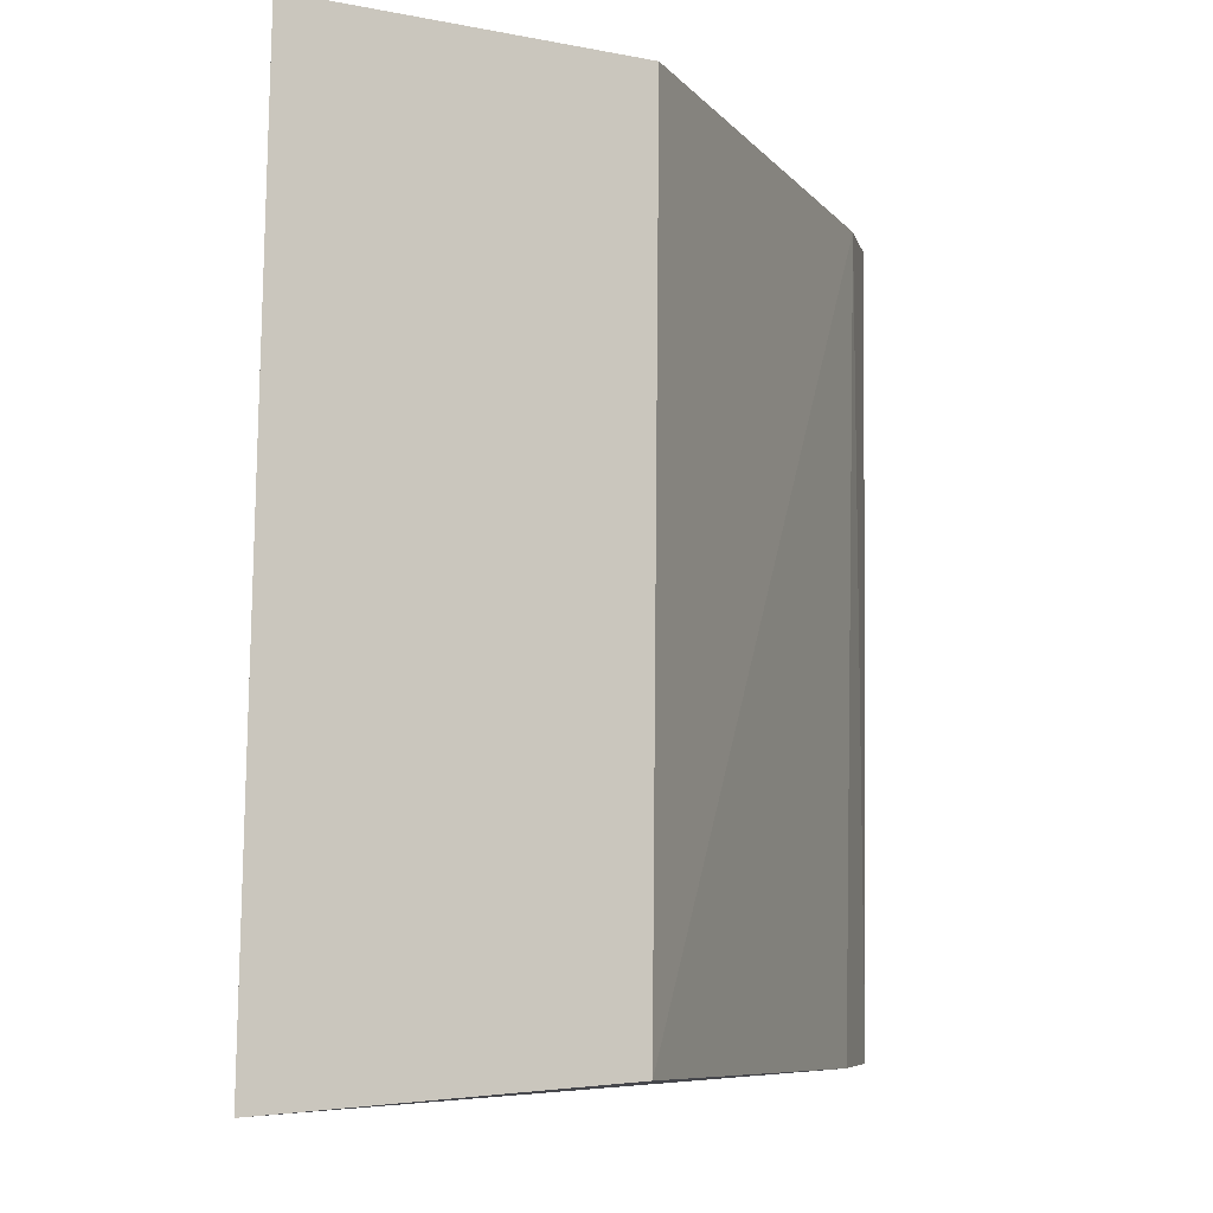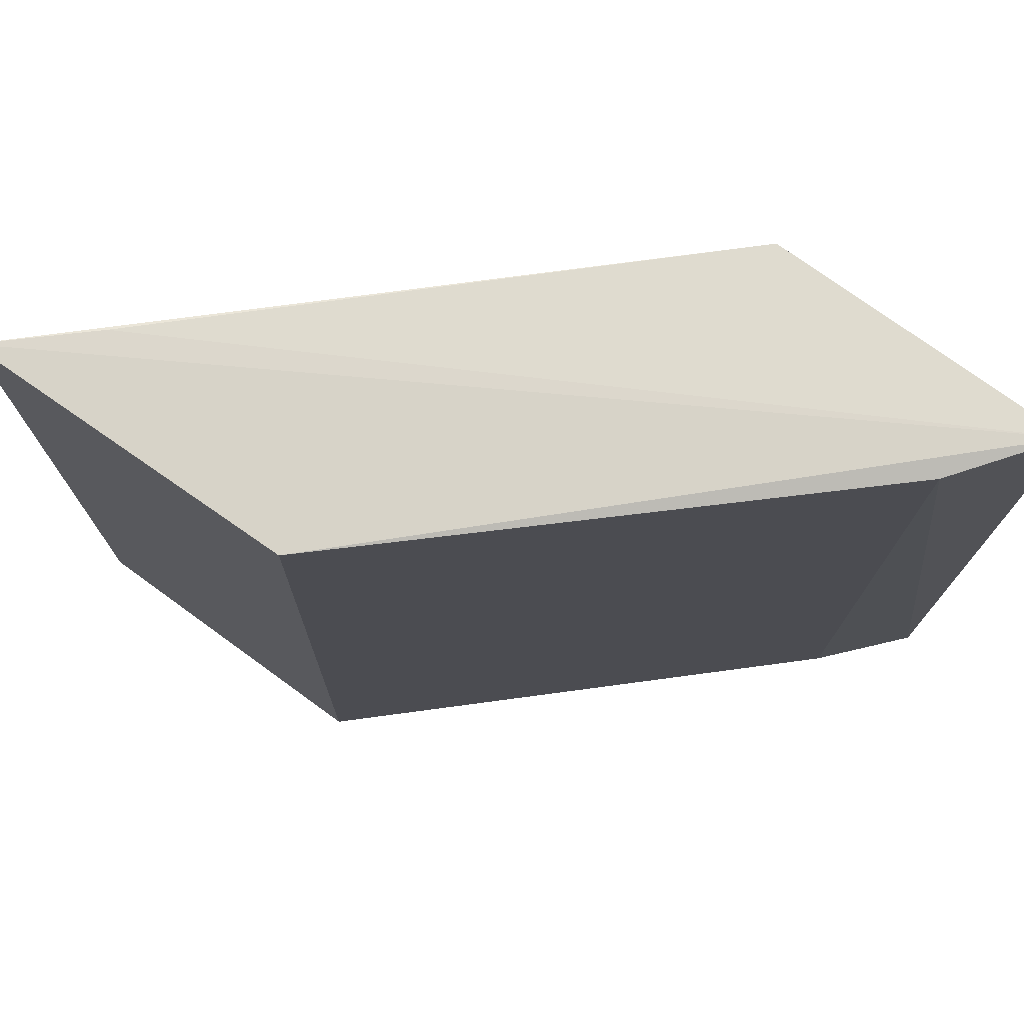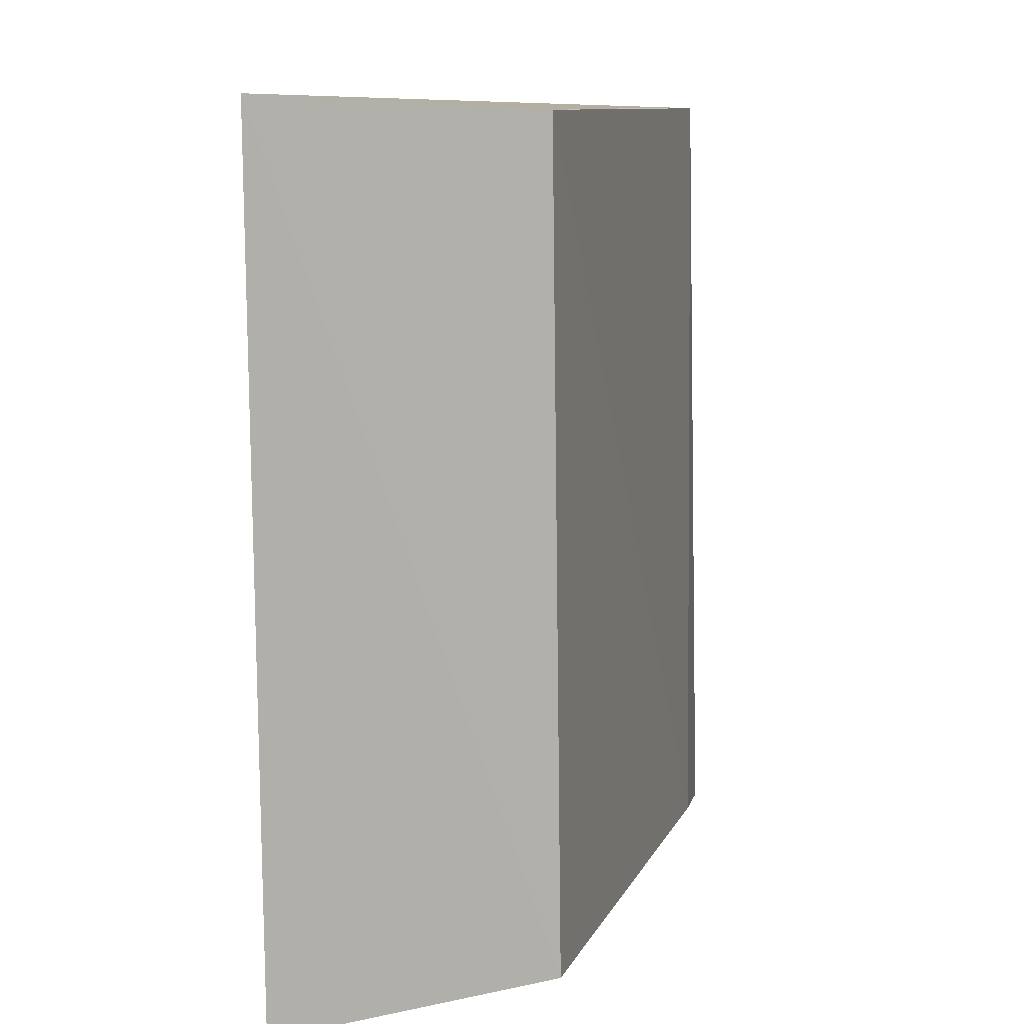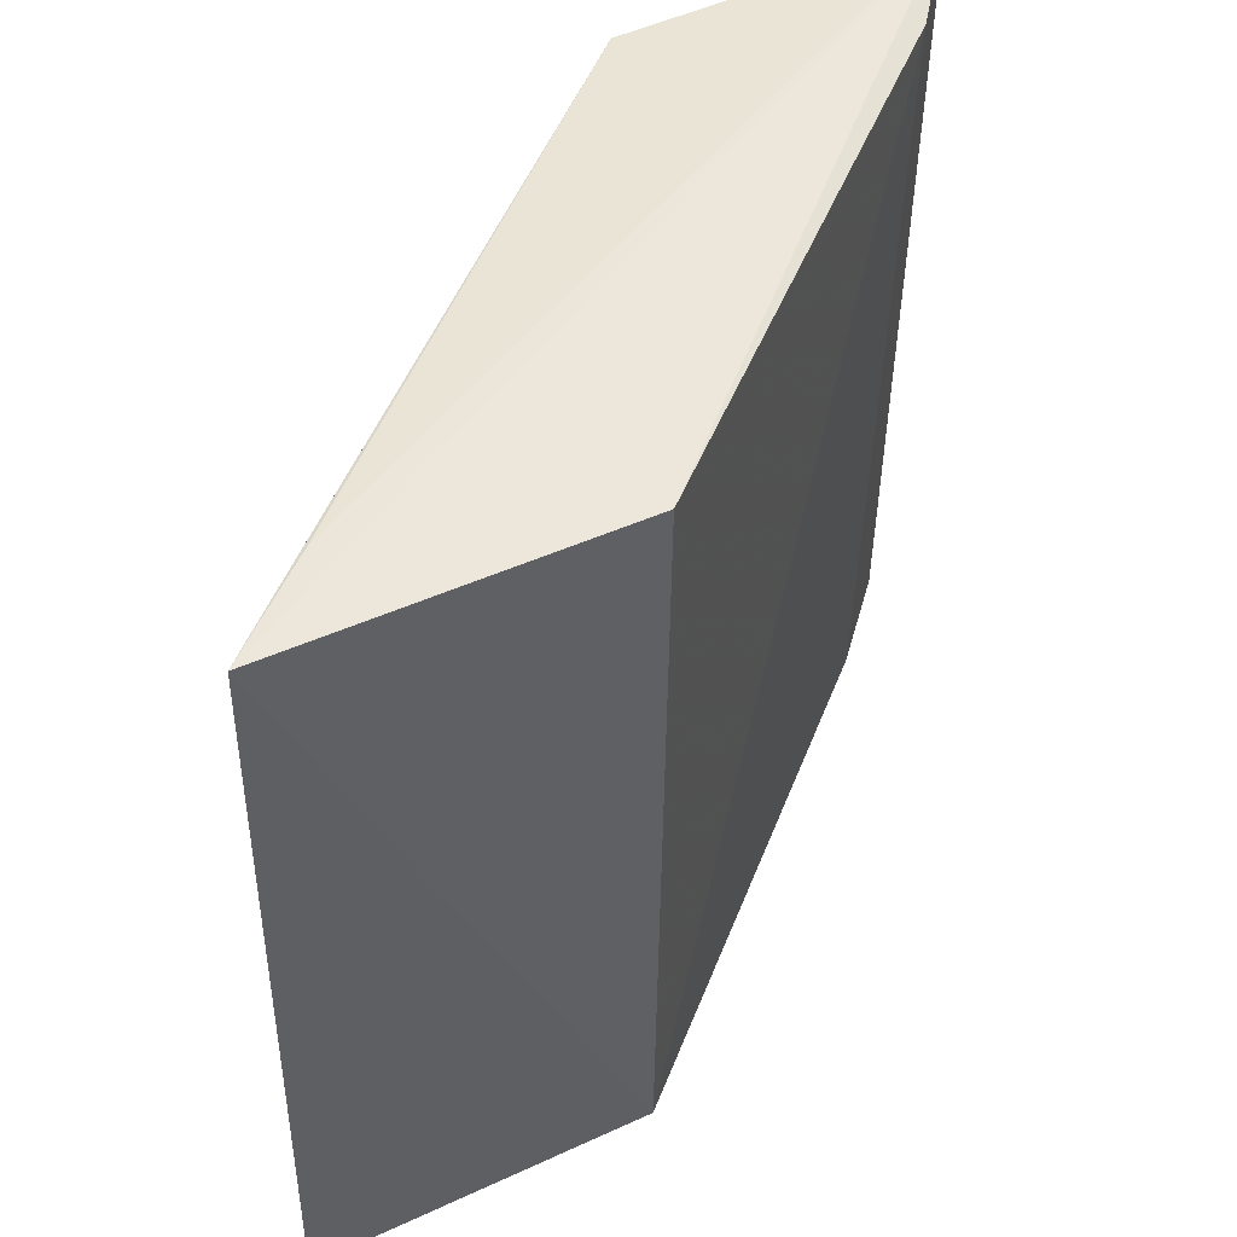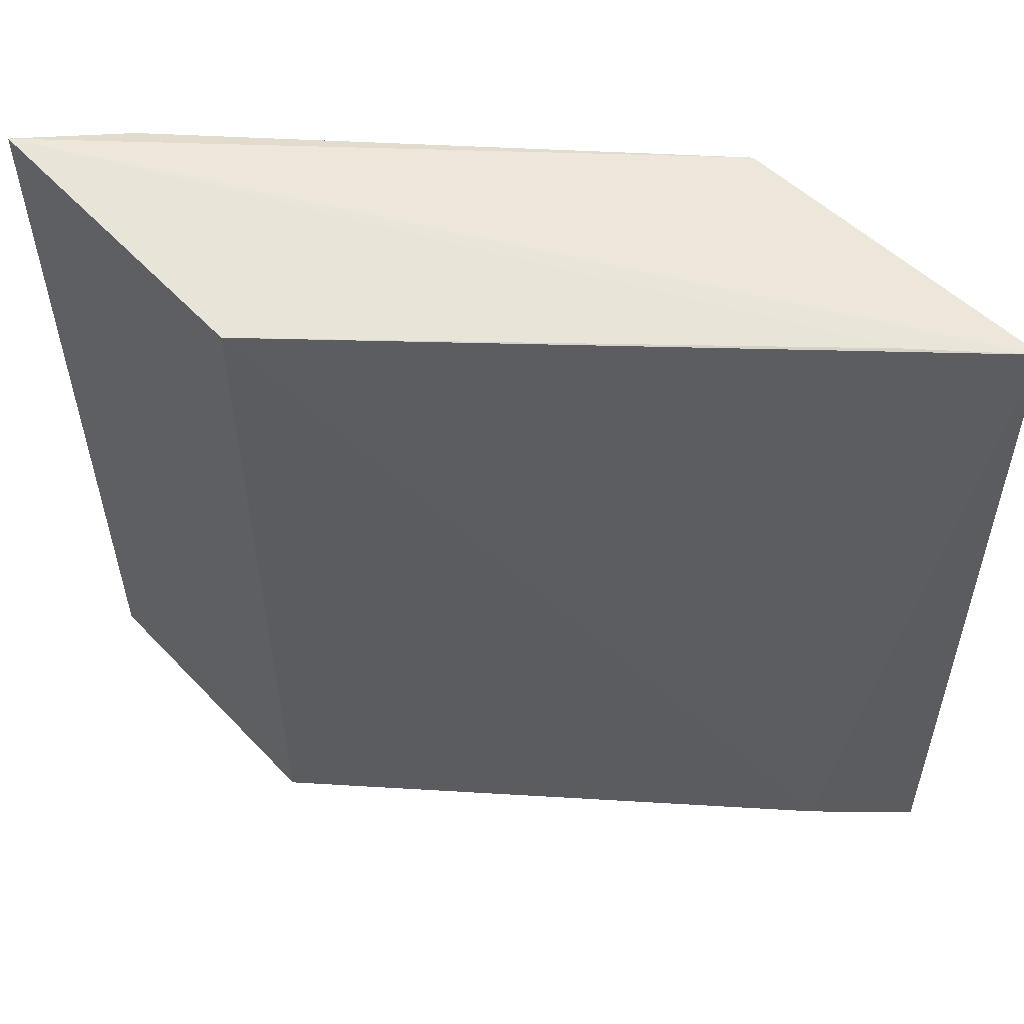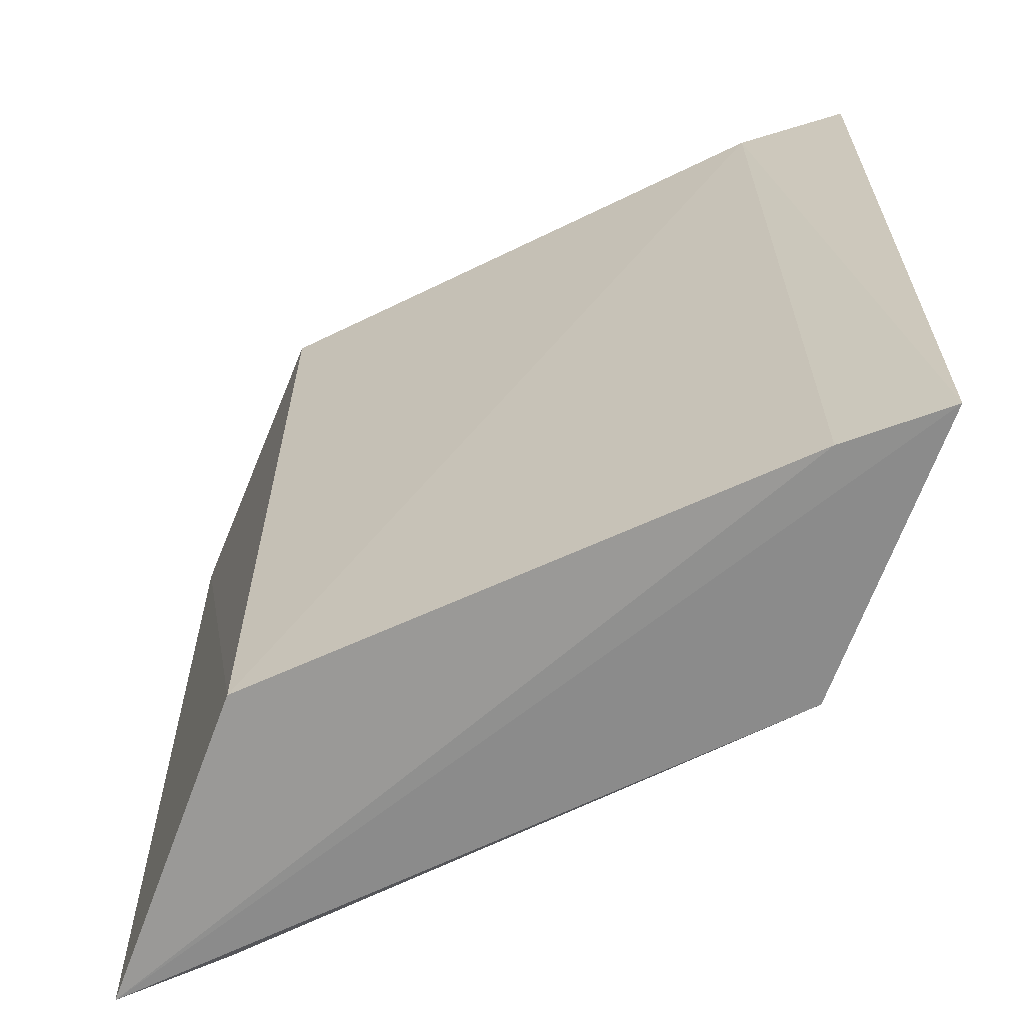
<metadata>
{"format":"obj","ext":"obj","renderer":"f3d","projection":"perspective","resolution":1024,"background":"white","views":[{"elev":-7.4,"azim":-96.9,"up":"+Y"},{"elev":74.6,"azim":-34.5,"up":"+Y"},{"elev":9.1,"azim":77.5,"up":"+Y"},{"elev":49.9,"azim":-96.0,"up":"+Y"},{"elev":56.0,"azim":155.3,"up":"+Y"},{"elev":-64.5,"azim":-1.5,"up":"+Y"}]}
</metadata>
<code>
v -0.06541 0.02208 0.1342
v -0.06548 -0.01883 0.1337
v -0.07008 -0.01876 0.1194
v -0.1016 0.02184 0.104
v -0.09595 -0.01847 0.119
v -0.07024 0.02147 0.1198
v -0.07091 0.02166 0.1324
v -0.1014 -0.0195 0.1033
v -0.09649 0.02183 0.1068
v -0.07056 -0.01888 0.1317
v -0.09587 0.02161 0.1193
v -0.09605 -0.01873 0.1054
f 1 2 3
f 6 1 3
f 7 2 1
f 8 3 2
f 8 5 4
f 9 6 4
f 9 4 1
f 9 1 6
f 10 7 5
f 10 2 7
f 10 8 2
f 10 5 8
f 11 7 1
f 11 1 4
f 11 4 5
f 11 5 7
f 12 6 3
f 12 3 8
f 12 8 4
f 12 4 6

</code>
